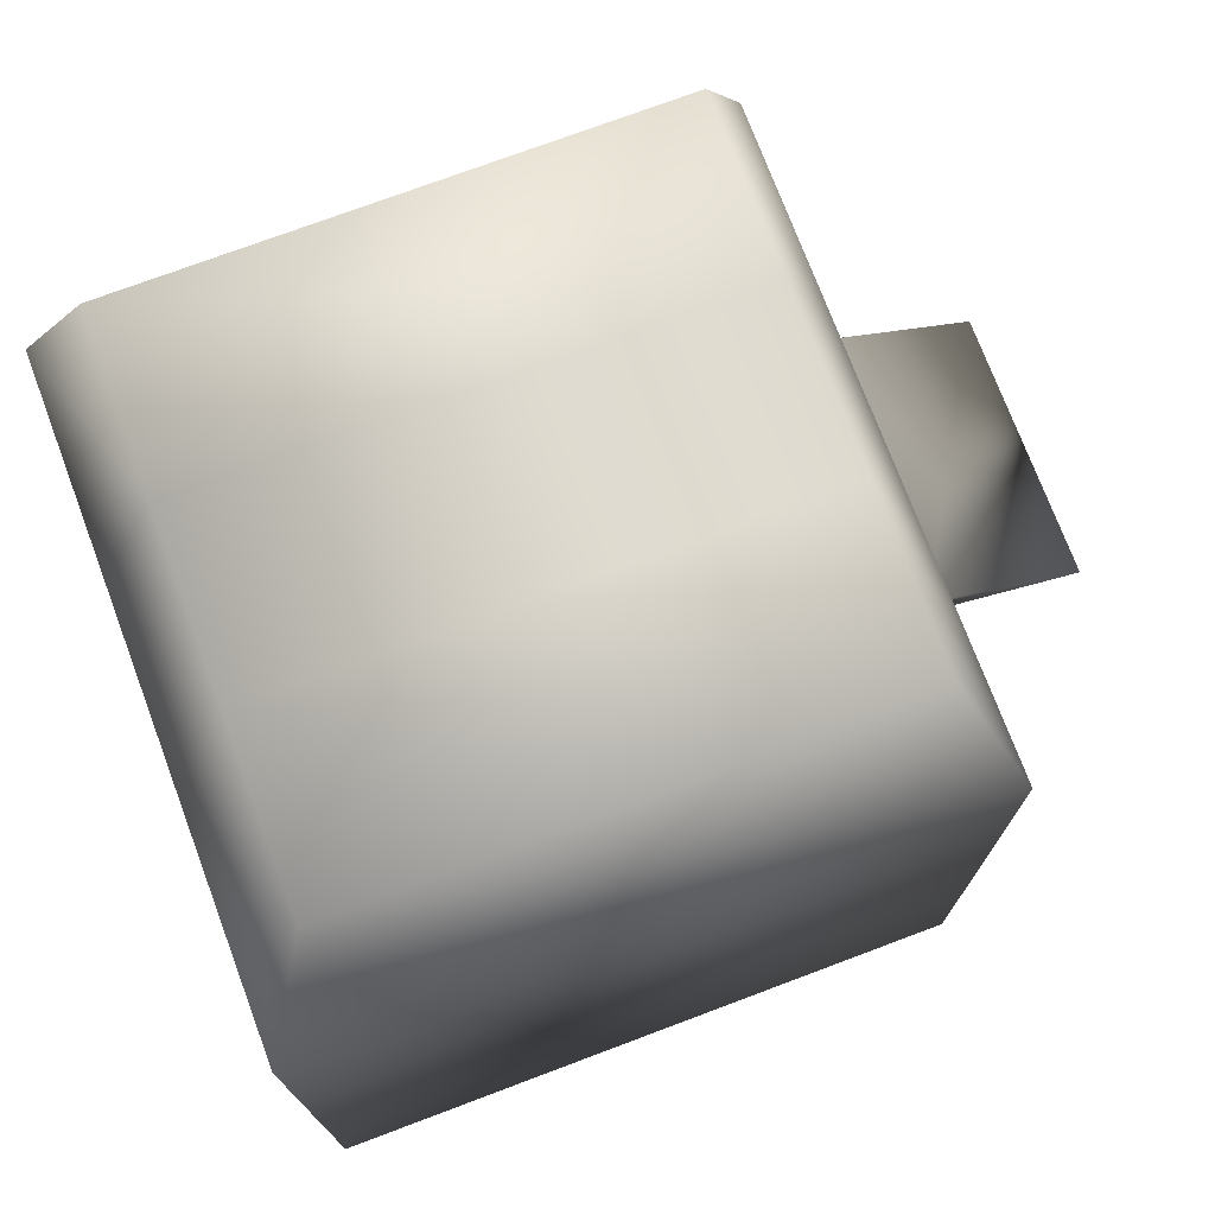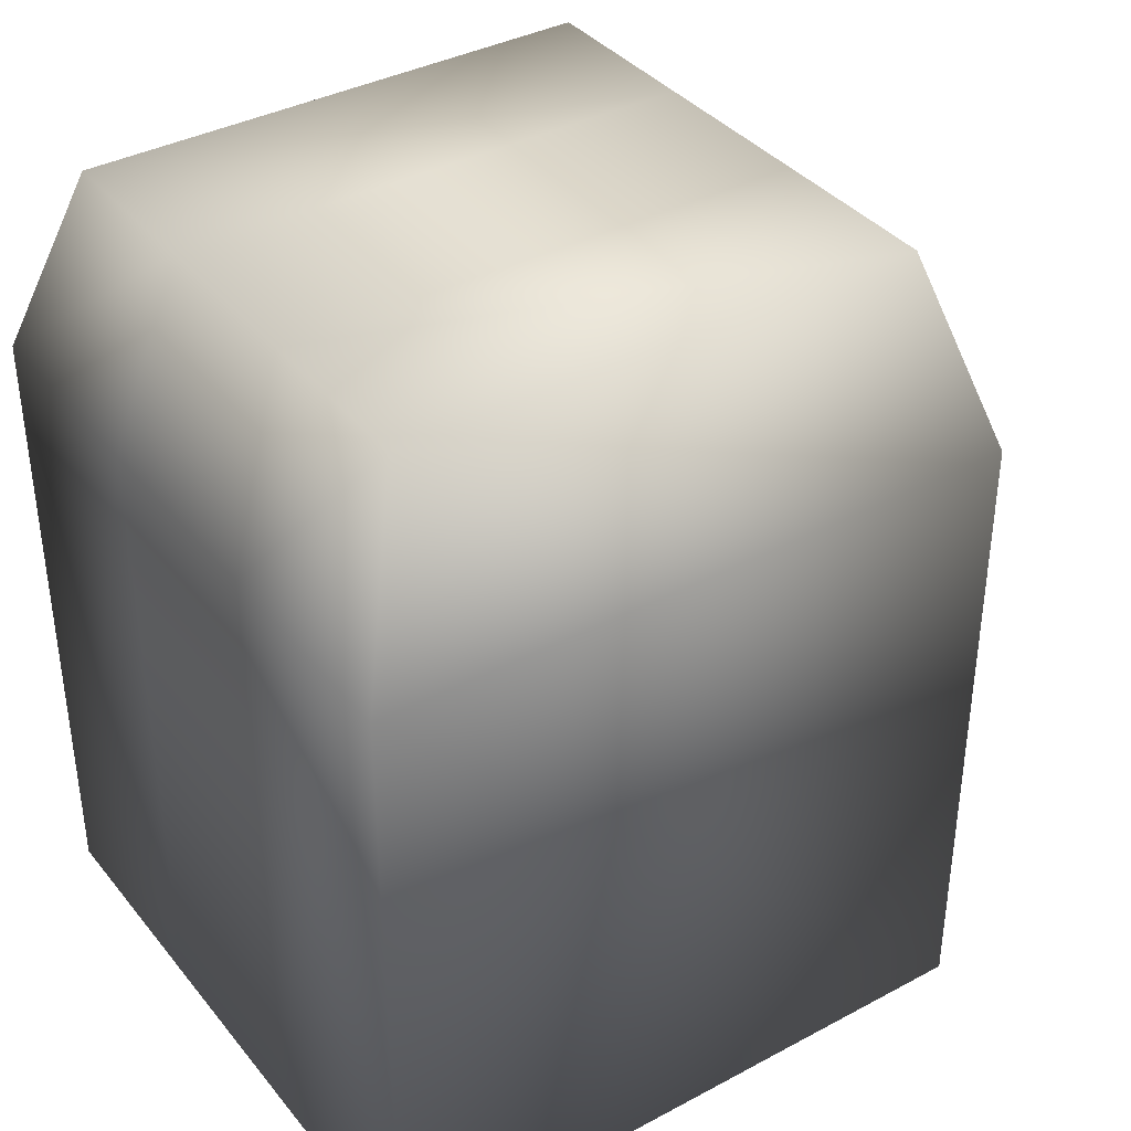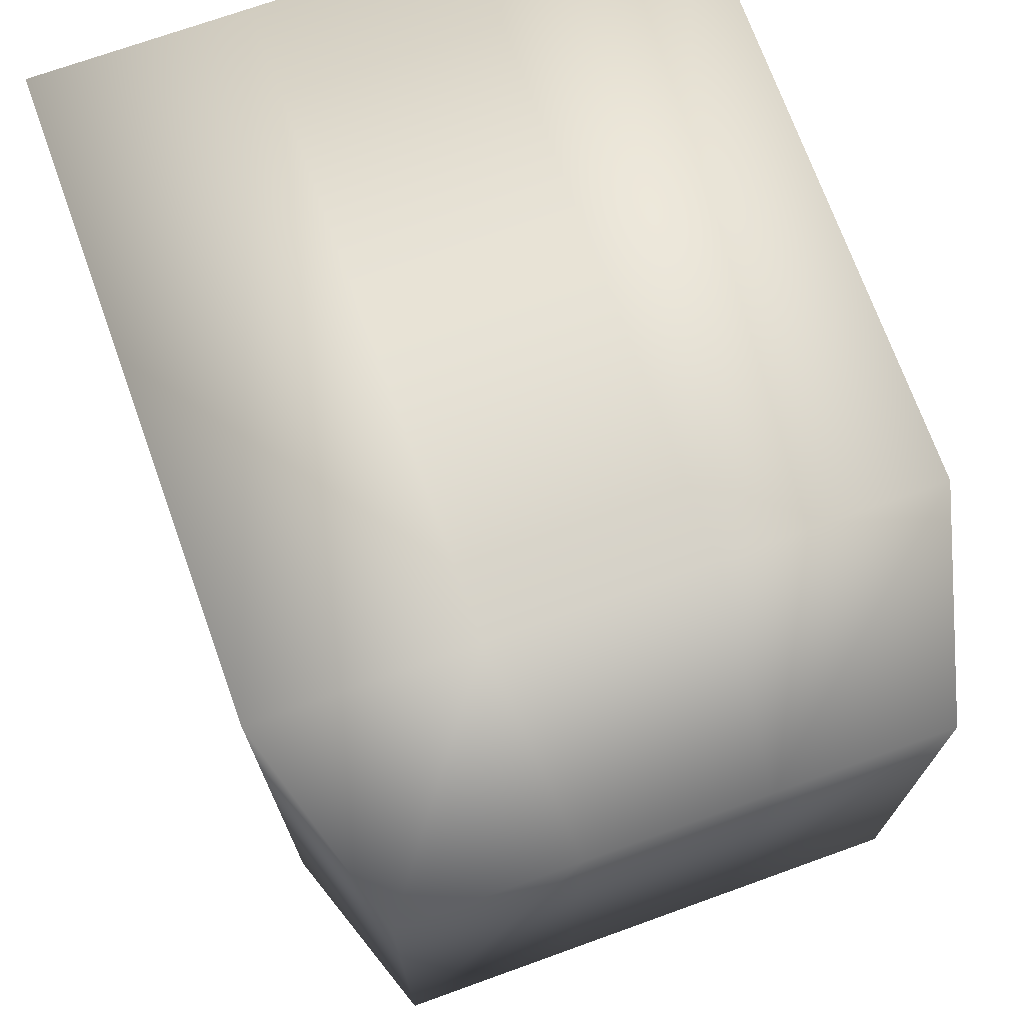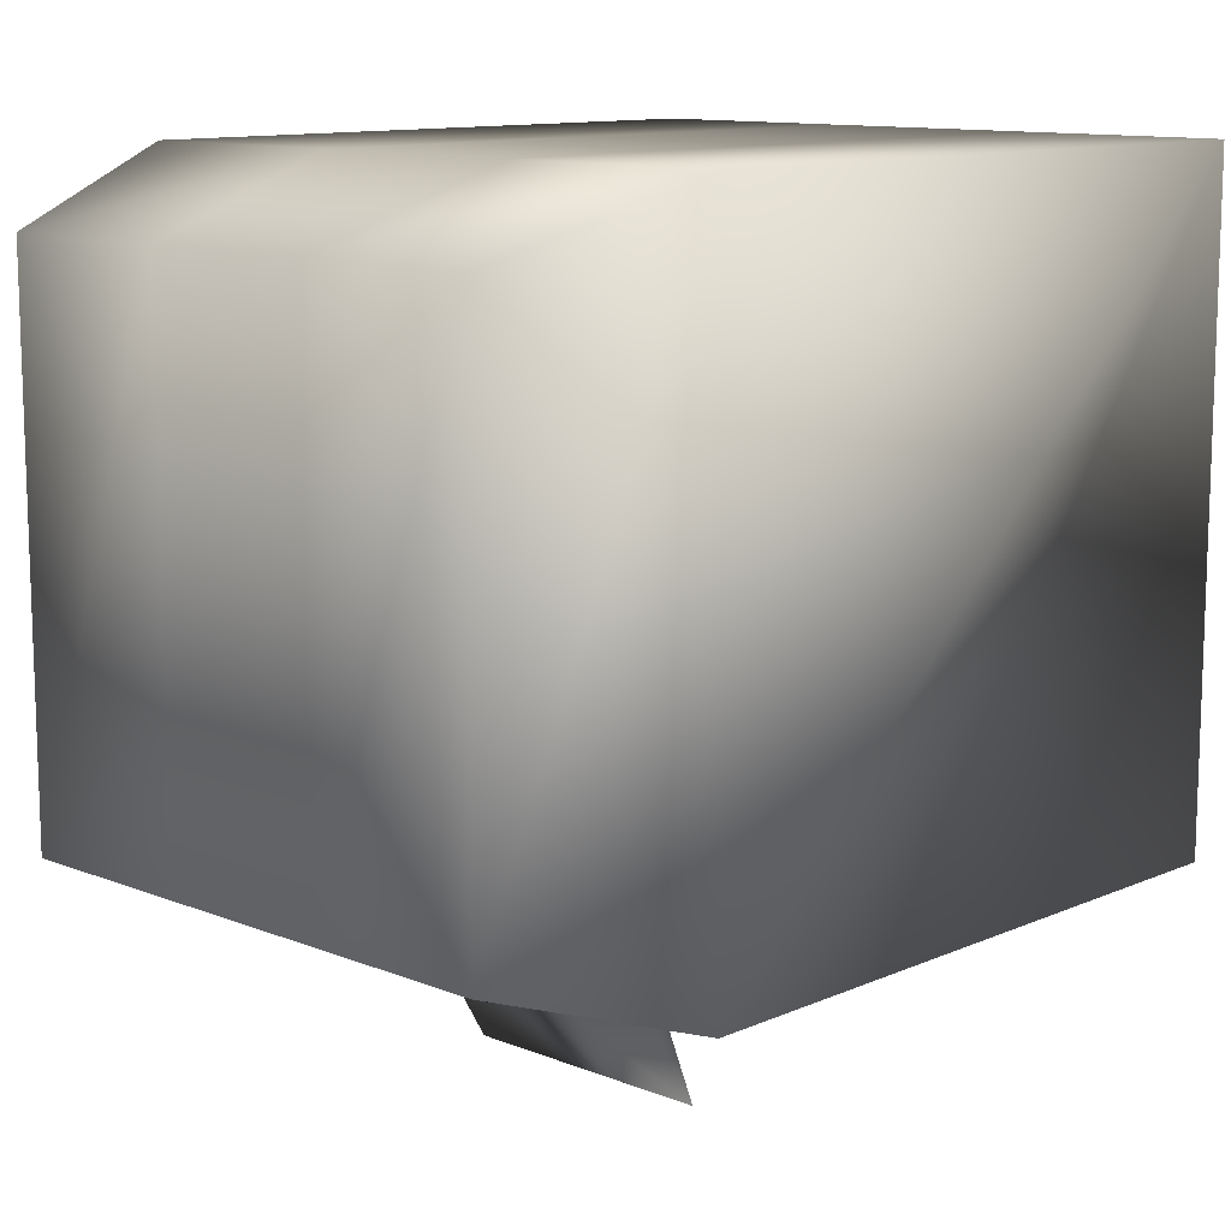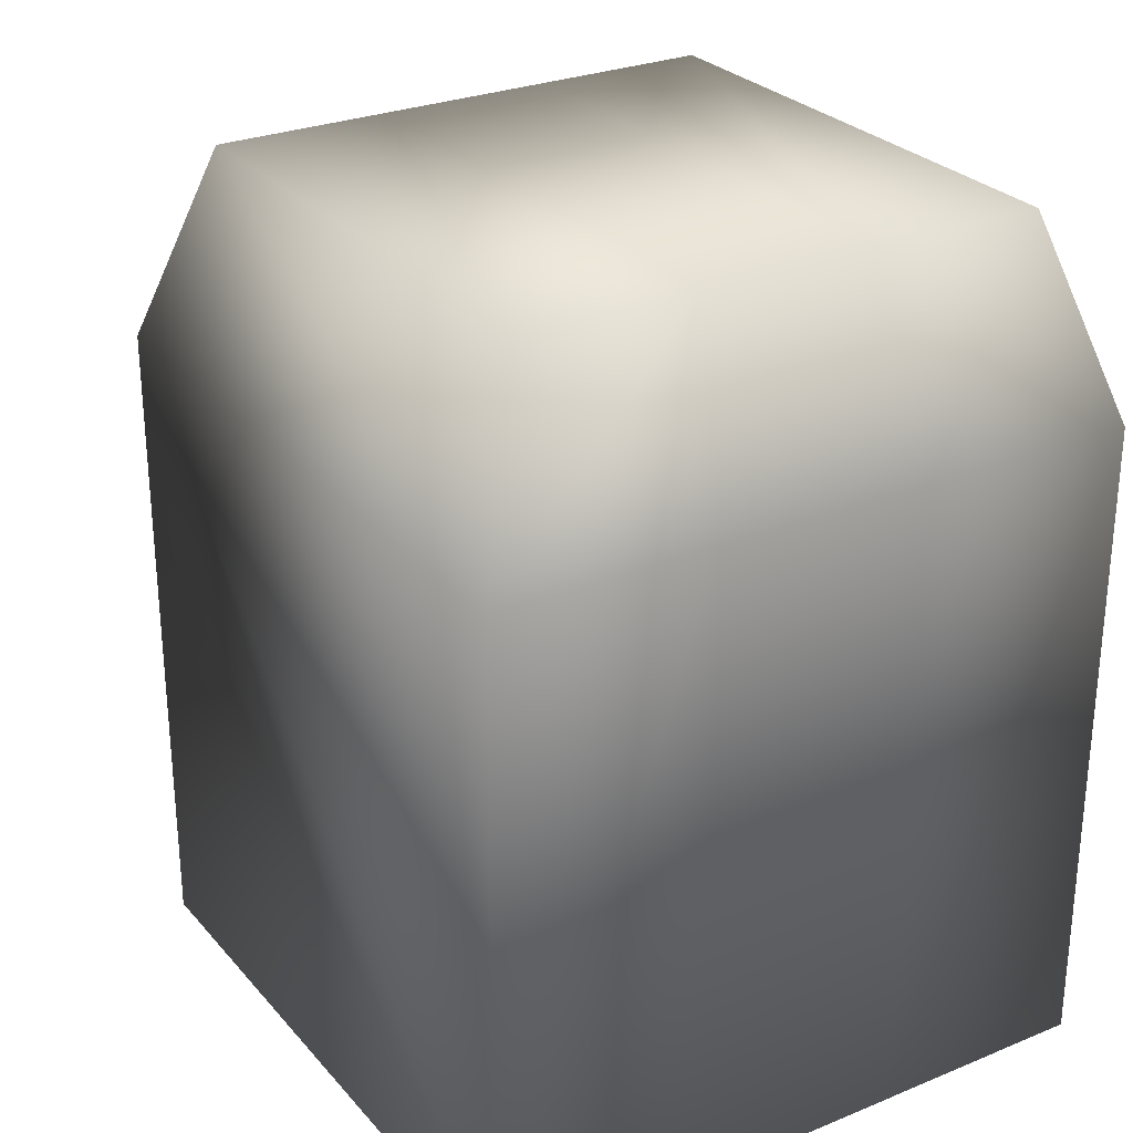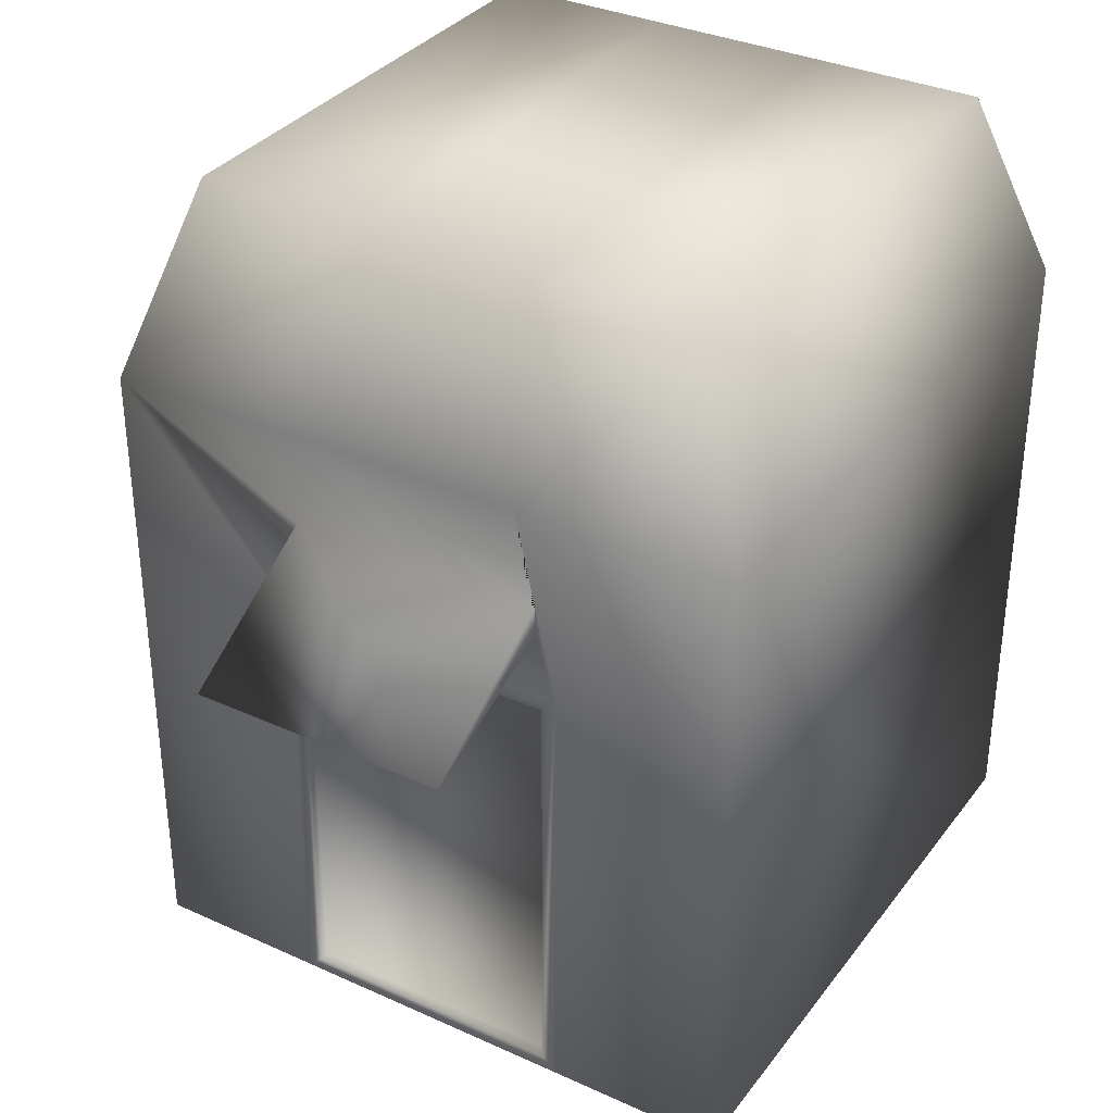
<metadata>
{"format":"obj","ext":"obj","renderer":"f3d","projection":"perspective","resolution":1024,"background":"white","views":[{"elev":74.0,"azim":69.4,"up":"+Y"},{"elev":37.6,"azim":55.7,"up":"+Y"},{"elev":71.8,"azim":160.2,"up":"+Z"},{"elev":11.7,"azim":-136.3,"up":"+Z"},{"elev":27.7,"azim":-32.0,"up":"+Y"},{"elev":34.1,"azim":-148.5,"up":"+Y"}]}
</metadata>
<code>
o Cube3_copy11
v -476.2 -0.9198 1003
v -476.2 -0.9198 1277
v -476.2 272.9 1003
v -476.2 272.9 1277
v -202.4 -0.9198 1003
v -202.4 -0.9198 1277
v -202.4 272.9 1003
v -202.4 272.9 1277
v -449.1 355.2 1030
v -449.1 355.2 1250
v -229.5 355.2 1250
v -229.5 355.2 1030
v -402.1 -0.9198 1003
v -276.5 -0.9198 1003
v -385 -0.9198 1277
v -293.7 -0.9198 1277
v -385 272.9 1003
v -293.7 272.9 1003
v -385 272.9 1277
v -293.7 272.9 1277
v -302.7 355.2 1250
v -375.9 355.2 1250
v -375.9 355.2 1030
v -302.7 355.2 1030
v -276.5 192.7 1003
v -402.1 192.7 1003
v -202.4 192.7 1003
v -476.2 192.7 1003
v -393.5 193.6 936.1
v -285.1 193.6 936.1
v -393.6 220 1003
v -393.5 233 1003
v -285.1 220 1003
v -285.1 233 1003
v -396.1 186.7 1003
v -282.6 186.7 1003
v -282.6 5.109 1003
v -396.1 5.109 1003
v -396.1 186.7 1008
v -282.6 186.7 1008
v -282.6 5.109 1008
v -396.1 5.109 1008
g Cube3_copy11_building19
f 1 13 15 2
f 1 28 26 13
f 2 4 3 28 1
f 2 15 19 4
f 4 10 9 3
f 4 19 22 10
f 5 27 7 8 6
f 6 16 14 5
f 7 12 11 8
f 7 18 24 12
f 7 27 25 33 34 18
f 8 20 16 6
f 9 23 17 3
f 10 22 23 9
f 11 21 20 8
f 12 24 21 11
f 13 38 37 14
f 14 16 15 13
f 14 25 27 5
f 14 37 36 25
f 16 20 19 15
f 17 23 24 18
f 17 32 31 26 28 3
f 18 34 32 17
f 20 21 22 19
f 21 24 23 22
f 25 36 35 26
f 26 31 33 25
f 26 35 38 13
f 29 32 34 30
f 30 33 31 29
f 30 34 33
f 31 32 29
f 35 39 42 38
f 36 40 39 35
f 37 41 40 36
f 38 42 41 37
f 40 41 42 39

</code>
